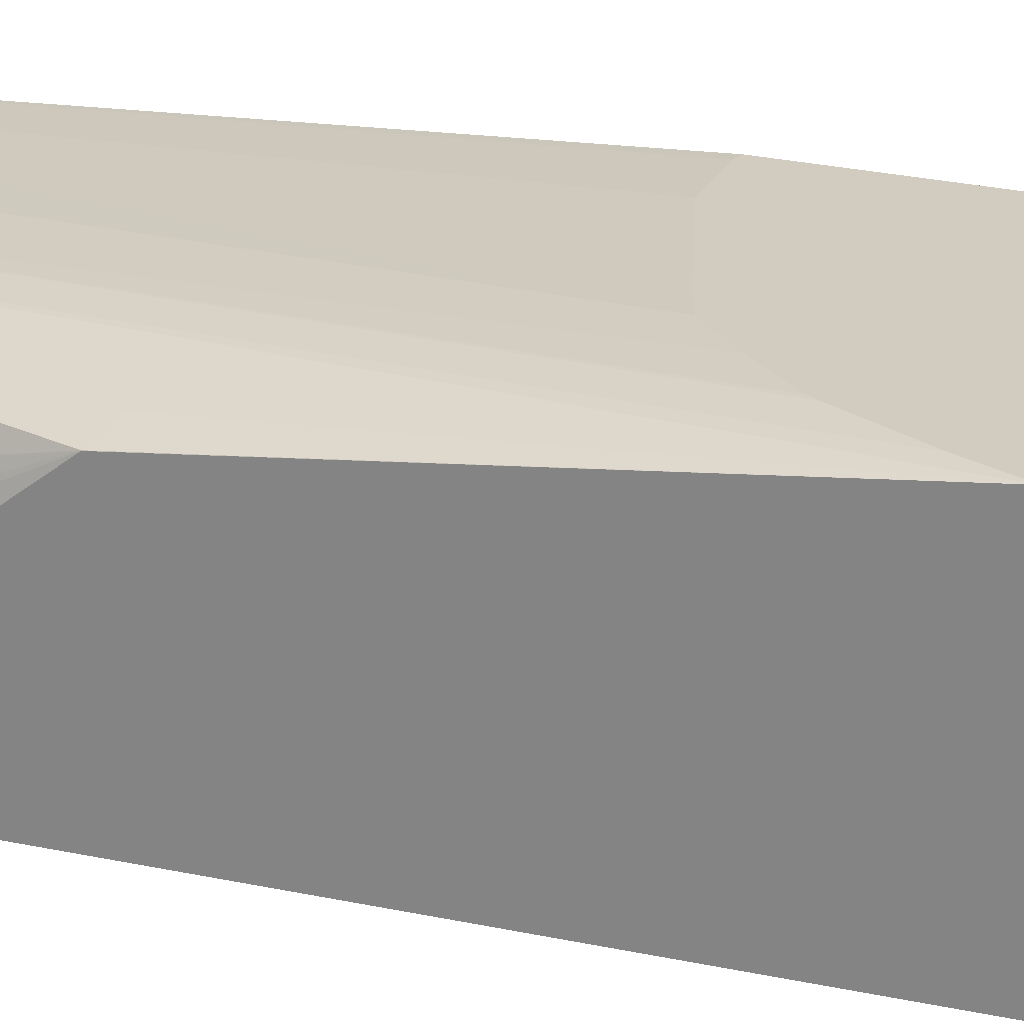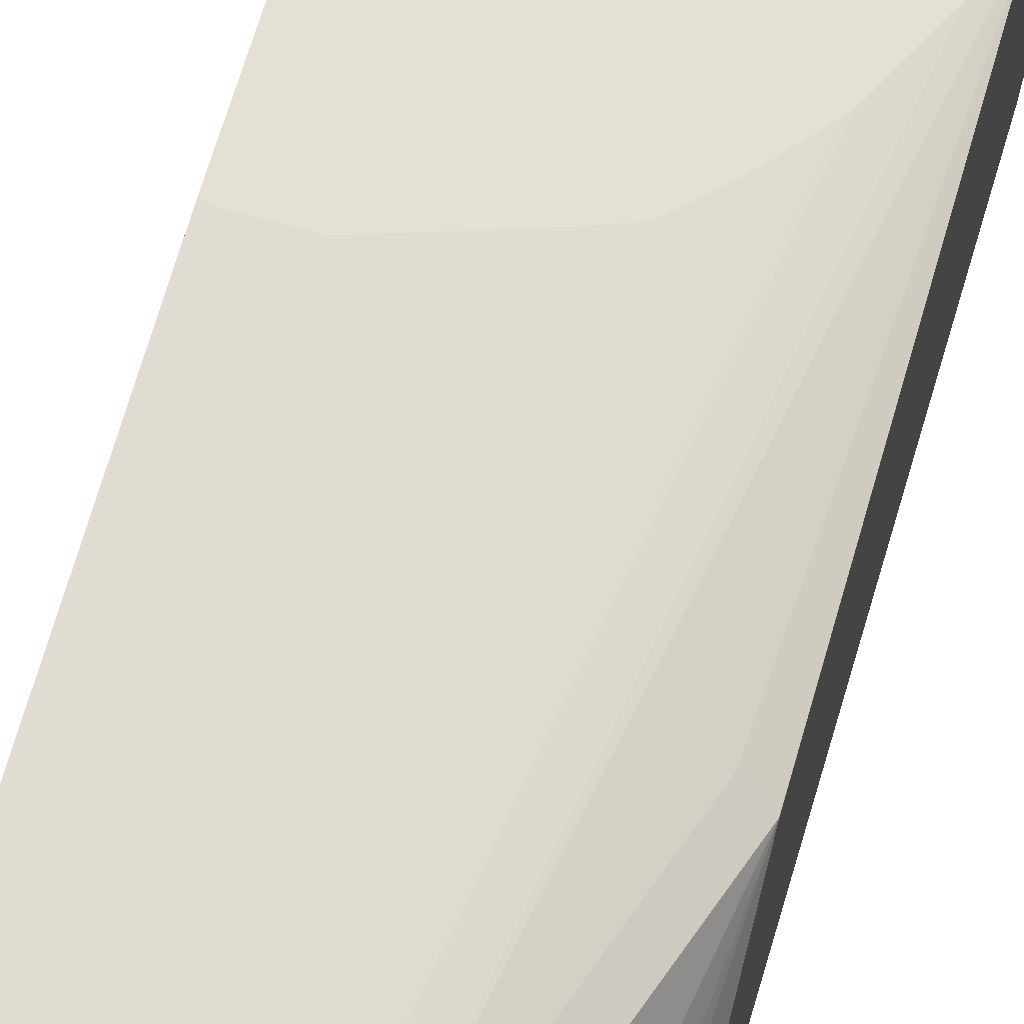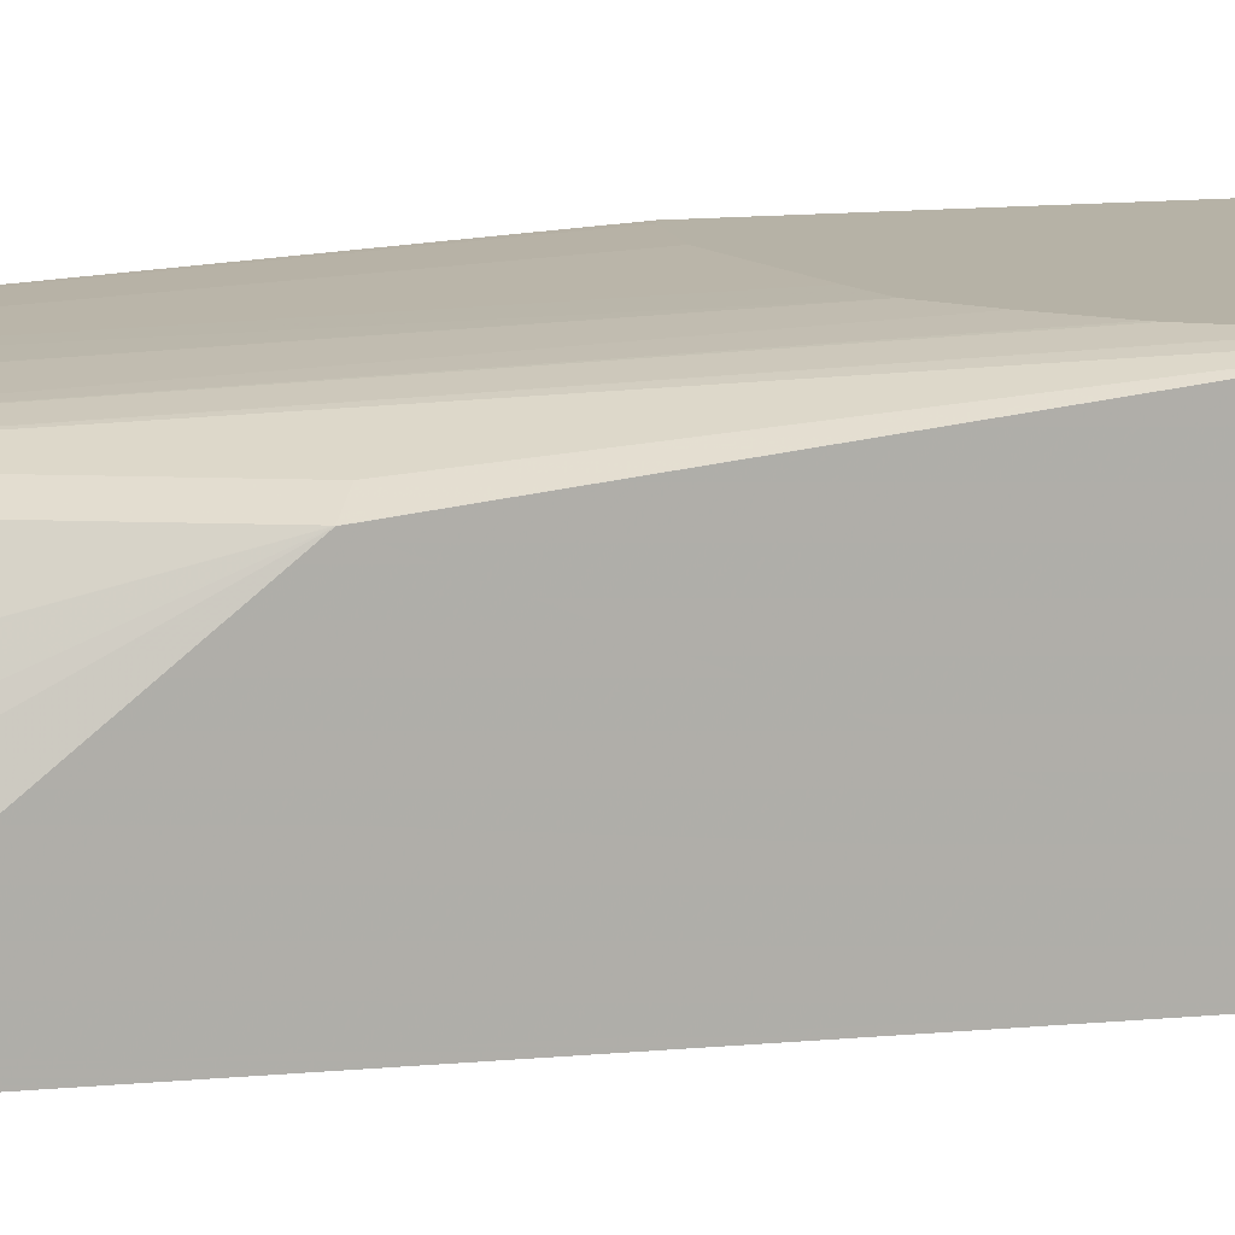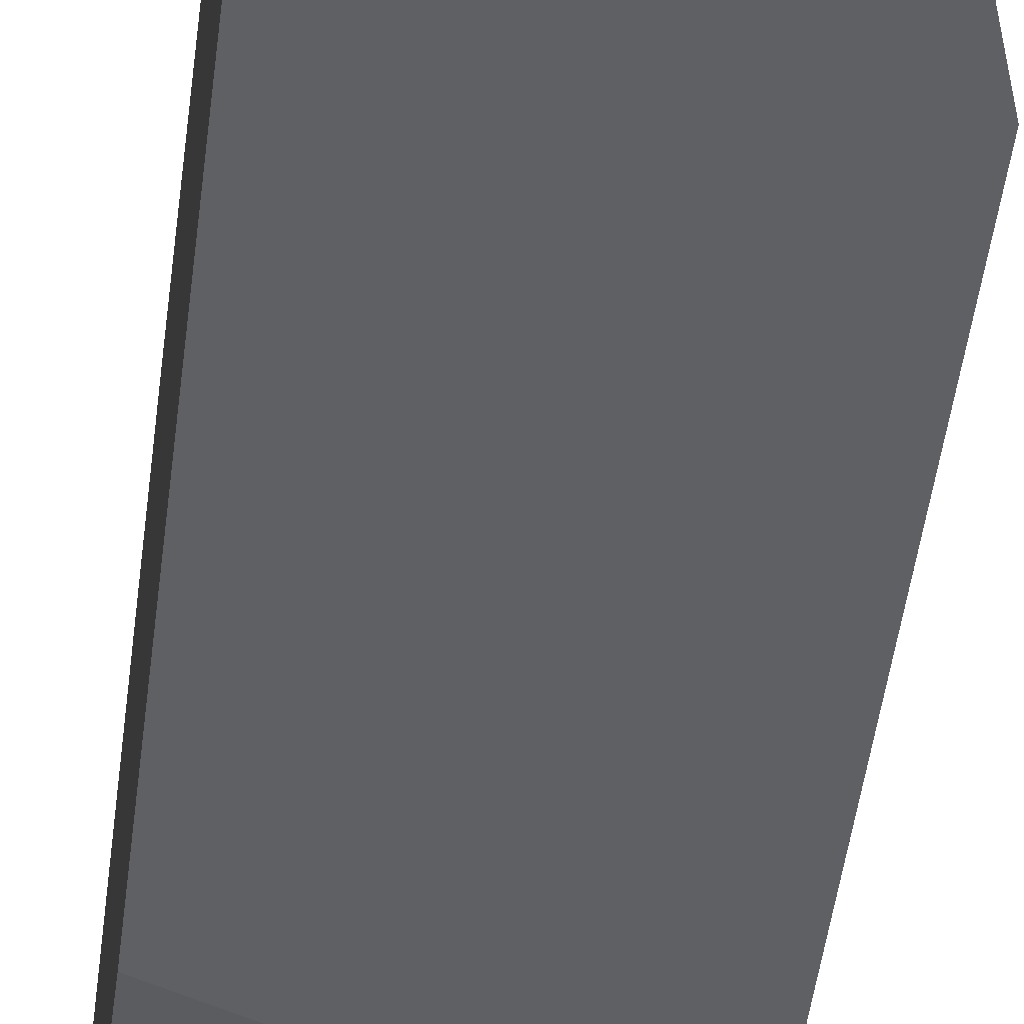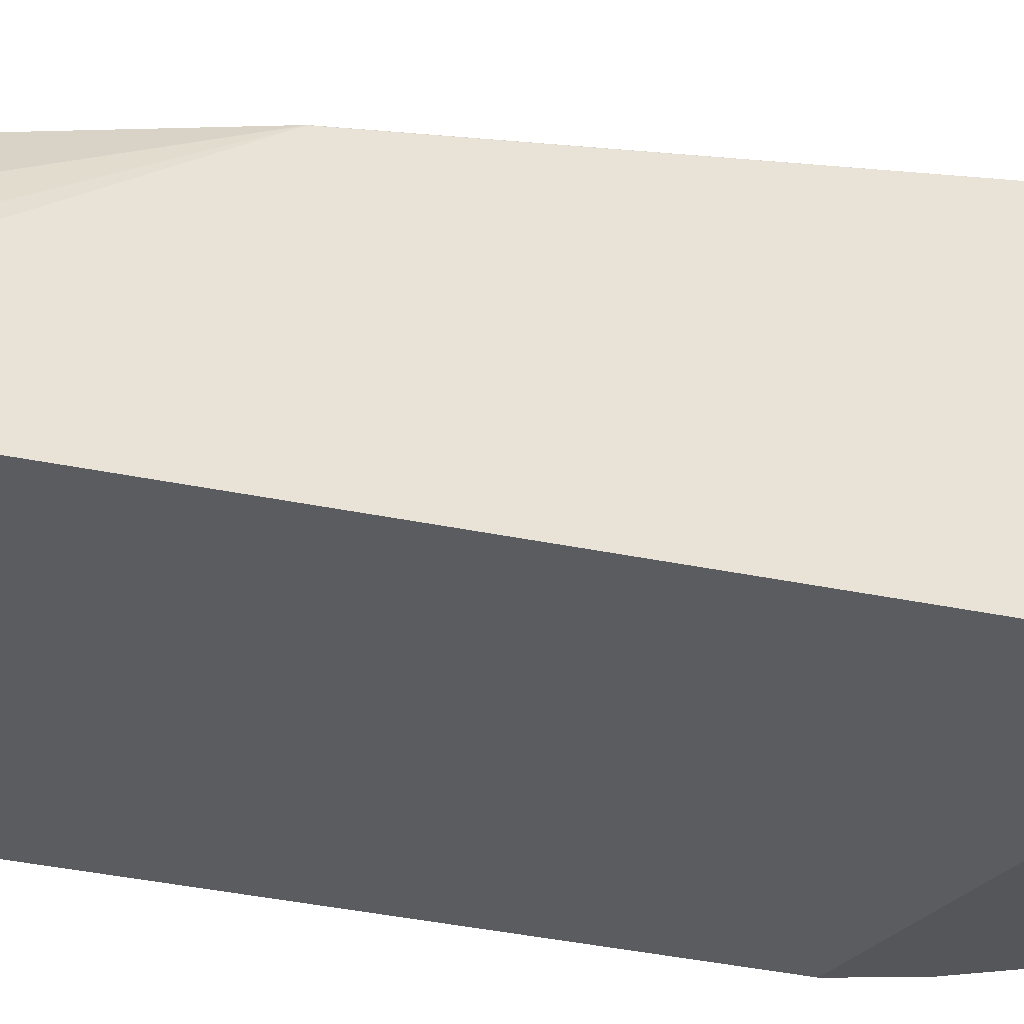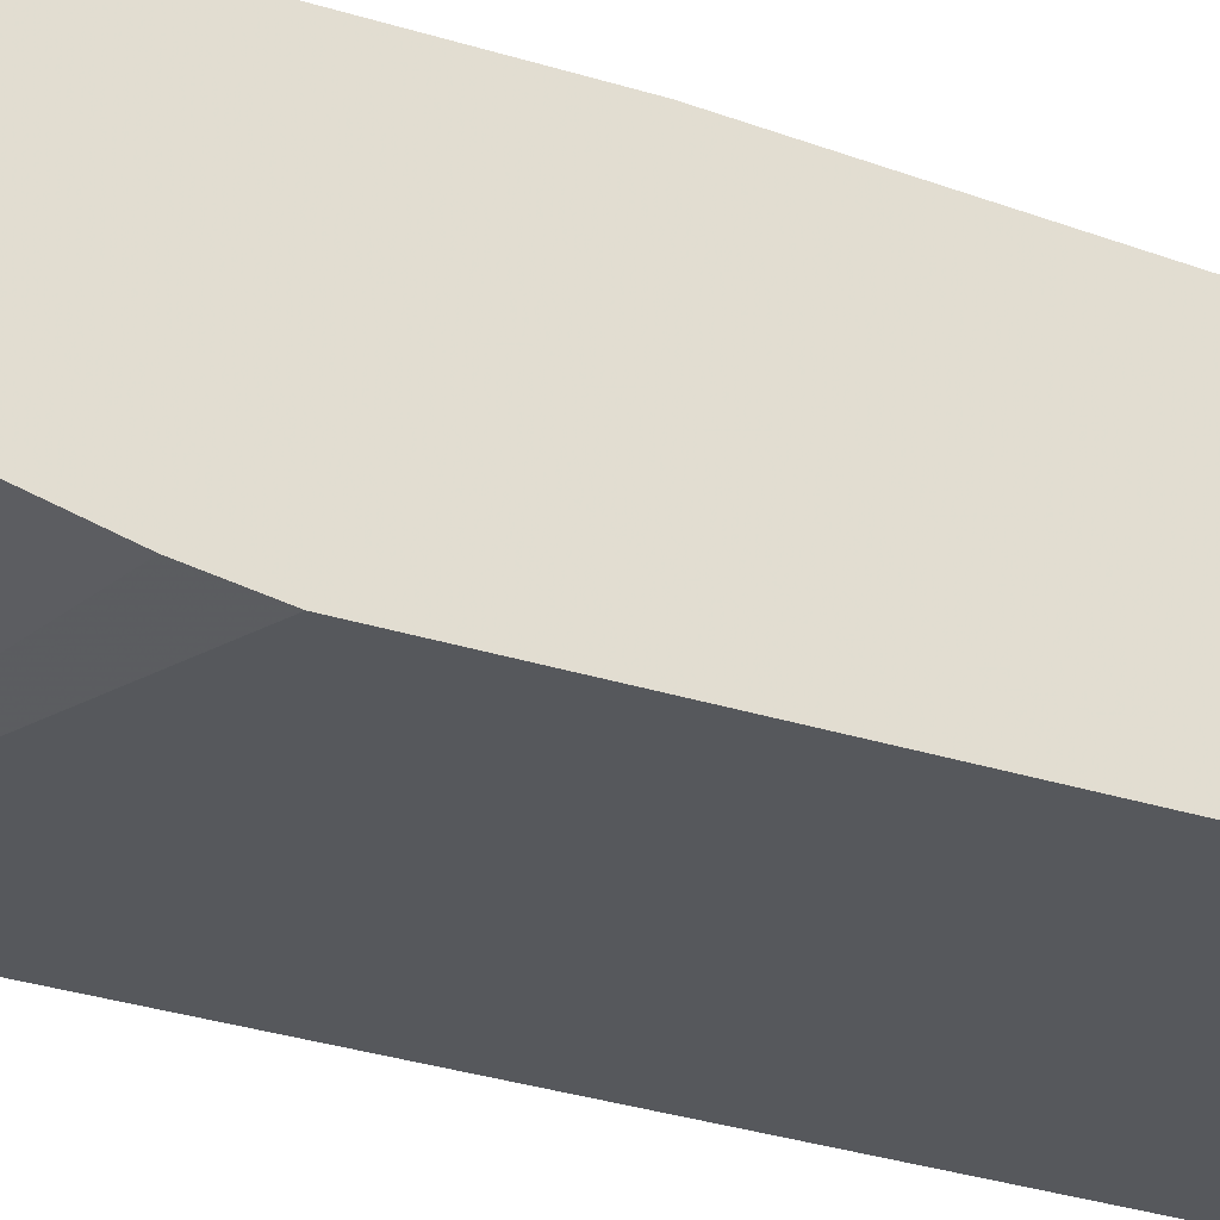
<metadata>
{"format":"obj","ext":"obj","renderer":"f3d","projection":"perspective","resolution":1024,"background":"white","views":[{"elev":23.8,"azim":110.8,"up":"+Y"},{"elev":65.5,"azim":16.2,"up":"+Y"},{"elev":12.2,"azim":76.7,"up":"+Y"},{"elev":-43.4,"azim":-6.5,"up":"+Y"},{"elev":-33.7,"azim":73.8,"up":"+Y"},{"elev":-28.2,"azim":-116.3,"up":"+Y"}]}
</metadata>
<code>
v 0.02544 -0.08751 0.9678
v 0.06312 -0.08751 0.9678
v 0.02544 -0.06311 0.9678
v 0.02544 -0.08751 0.4087
v 0.06312 -0.08415 0.9678
v 0.1192 -0.08751 0.9397
v 0.0421 -0.06311 0.9678
v 0.02544 -0.04908 0.9608
v 0.02544 -0.08195 0.3743
v 0.2245 -0.08751 0.3225
v 0.07364 -0.07363 0.9625
v 0.1052 -0.06311 0.9467
v 0.1192 -0.06311 0.9397
v 0.1332 -0.08751 0.9327
v 0.0526 -0.05259 0.9625
v 0.06312 -0.02103 0.9467
v 0.0421 -0.04908 0.9608
v 0.02544 -0.01811 0.9453
v 0.02544 -0.06092 0.2902
v 0.2245 -0.08751 0.3225
v 0.02544 -0.04831 0.2481
v 0.02544 -0.04206 0.2314
v 0.02544 -0.03437 0.2119
v 0.1157 -0.05259 0.9414
v 0.1332 -0.06311 0.9327
v 0.1614 -0.08751 0.9115
v 0.09468 -0.03155 0.9414
v 0.07364 -0.01053 0.9414
v 0.06312 0.007012 0.9327
v 0.02544 0.02397 0.9242
v 0.2245 -0.08751 0.757
v 0.02544 -0.03289 0.2089
v 0.06312 -0.02804 0.2035
v 0.1473 -0.007022 0.1824
v 0.2245 0.01401 0.1614
v 0.1262 -0.04206 0.9335
v 0.1052 -0.02103 0.9335
v 0.1367 -0.03155 0.9204
v 0.1543 -0.06311 0.9116
v 0.1742 -0.08751 0.8928
v 0.1753 -0.08415 0.8906
v 0.08416 -5.17e-06 0.9335
v 0.0526 0.03156 0.9204
v 0.0421 0.03505 0.9187
v 0.02544 0.03505 0.9187
v 0.2245 -0.08749 0.7642
v 0.2245 -0.08751 0.7642
v 0.02544 -0.02476 0.1969
v 0.2245 0.06633 0.09358
v 0.1367 -0.01053 0.9098
v 0.1157 0.01051 0.9098
v 0.1543 -0.02103 0.8906
v 0.1882 -0.08751 0.8648
v 0.1893 -0.08415 0.8625
v 0.1841 -0.06311 0.8652
v 0.1753 -0.04206 0.8695
v 0.09468 0.01051 0.9204
v 0.08416 0.02805 0.9116
v 0.06312 0.03681 0.9073
v 0.0421 0.04207 0.9046
v 0.02544 0.03653 0.9157
v 0.206 -0.08751 0.8226
v 0.2245 -0.08079 0.7608
v 0.2104 -0.06311 0.7995
v 0.02544 -0.02018 0.1921
v 0.02544 0.03505 0.1403
v 0.02544 0.06633 0.1246
v 0.2245 0.06633 0.3495
v 0.1367 0.01051 0.8889
v 0.1157 0.03156 0.8889
v 0.1578 -0.01053 0.8784
v 0.1736 -0.02103 0.8599
v 0.1893 -0.08751 0.8625
v 0.2051 -0.08415 0.8231
v 0.1893 -0.04206 0.8415
v 0.1823 -0.02804 0.8485
v 0.1788 -0.03155 0.8573
v 0.1052 0.03681 0.8862
v 0.02544 0.04207 0.9046
v 0.08416 0.04207 0.8836
v 0.1473 0.06633 0.4695
v 0.1262 0.06633 0.4775
v 0.06312 0.06633 0.4986
v 0.2245 0.0349 0.617
v 0.2034 -0.04908 0.8065
v 0.02544 0.06633 0.4974
v 0.2127 0.06633 0.3777
v 0.1473 0.04207 0.7995
v 0.2104 0.04207 0.6101
v 0.2244 0.03505 0.6171
v 0.1367 0.03156 0.8678
v 0.1262 0.03681 0.8652
v 0.1613 -0.007022 0.8695
v 0.1613 0.03505 0.8065
v 0.1052 0.04207 0.8625
v 0.03068 0.06633 0.4986
v 0.1683 0.06633 0.4484
v 0.1917 0.06633 0.4198
v 0.1262 0.04207 0.8415
v 0.1402 0.03505 0.8485
v 0.1893 0.06633 0.4233
f 49 97 101
f 51 70 58
f 50 71 69
f 50 52 71
f 49 101 98
f 50 69 70
f 49 87 68
f 49 98 87
f 51 58 57
f 50 70 51
f 52 56 72
f 54 74 64
f 53 73 54
f 54 73 62
f 54 62 74
f 54 64 55
f 55 64 75
f 55 75 76
f 55 76 77
f 55 77 56
f 56 77 72
f 52 72 71
f 49 81 97
f 39 56 52
f 49 83 82
f 58 70 78
f 40 53 54
f 40 54 41
f 41 54 55
f 41 55 56
f 42 51 57
f 42 57 58
f 42 58 43
f 43 58 59
f 43 59 44
f 44 59 60
f 44 60 61
f 44 61 45
f 46 62 47
f 46 63 64
f 46 64 62
f 48 65 49
f 49 66 67
f 49 67 86
f 49 86 96
f 49 96 83
f 49 82 81
f 58 78 59
f 72 77 76
f 60 79 61
f 76 90 94
f 76 94 93
f 78 92 99
f 78 99 95
f 78 95 80
f 79 96 86
f 80 95 97
f 80 97 81
f 87 98 88
f 88 99 94
f 88 94 89
f 88 98 99
f 89 94 90
f 91 93 94
f 91 94 100
f 91 100 92
f 92 100 99
f 94 99 100
f 95 99 97
f 97 99 101
f 98 101 99
f 76 84 90
f 59 78 60
f 76 85 84
f 72 76 93
f 60 78 80
f 60 80 81
f 60 81 82
f 60 82 83
f 60 83 96
f 60 96 79
f 62 64 74
f 63 84 64
f 64 85 75
f 64 84 85
f 68 87 88
f 68 88 89
f 68 89 90
f 68 90 84
f 69 71 91
f 69 91 70
f 70 91 92
f 70 92 78
f 71 72 93
f 71 93 91
f 39 41 56
f 75 85 76
f 38 52 50
f 49 65 66
f 37 51 42
f 1 62 73
f 1 73 53
f 1 53 40
f 1 40 26
f 1 26 14
f 1 14 6
f 1 6 2
f 2 6 13
f 2 13 12
f 2 12 5
f 3 7 17
f 3 17 8
f 4 9 10
f 5 11 7
f 5 12 24
f 5 24 11
f 6 14 25
f 6 25 13
f 7 11 15
f 7 15 16
f 7 16 17
f 1 47 62
f 1 31 47
f 1 20 31
f 1 10 20
f 1 2 5
f 1 5 7
f 1 7 3
f 1 3 8
f 1 8 18
f 1 18 30
f 38 39 52
f 1 45 61
f 1 61 79
f 1 79 86
f 8 17 18
f 1 86 67
f 1 66 65
f 1 65 48
f 1 48 32
f 1 32 23
f 1 23 22
f 1 22 21
f 1 21 19
f 1 19 9
f 1 9 4
f 1 4 10
f 1 67 66
f 9 19 10
f 1 30 45
f 10 21 22
f 24 25 36
f 25 26 38
f 25 38 36
f 26 39 38
f 26 40 41
f 26 41 39
f 27 37 42
f 27 42 28
f 28 42 43
f 28 43 29
f 29 43 44
f 29 44 30
f 30 44 45
f 31 46 47
f 32 48 33
f 33 48 49
f 33 49 34
f 36 38 50
f 36 50 51
f 36 51 37
f 10 19 21
f 24 37 27
f 24 36 37
f 34 49 35
f 20 63 46
f 20 46 31
f 10 23 20
f 10 22 23
f 11 27 15
f 12 13 24
f 13 25 24
f 14 26 25
f 15 27 28
f 15 28 16
f 16 28 29
f 16 29 30
f 11 24 27
f 16 18 17
f 16 30 18
f 20 68 84
f 20 35 49
f 20 49 68
f 20 33 34
f 20 32 33
f 20 23 32
f 20 34 35
f 20 84 63

</code>
